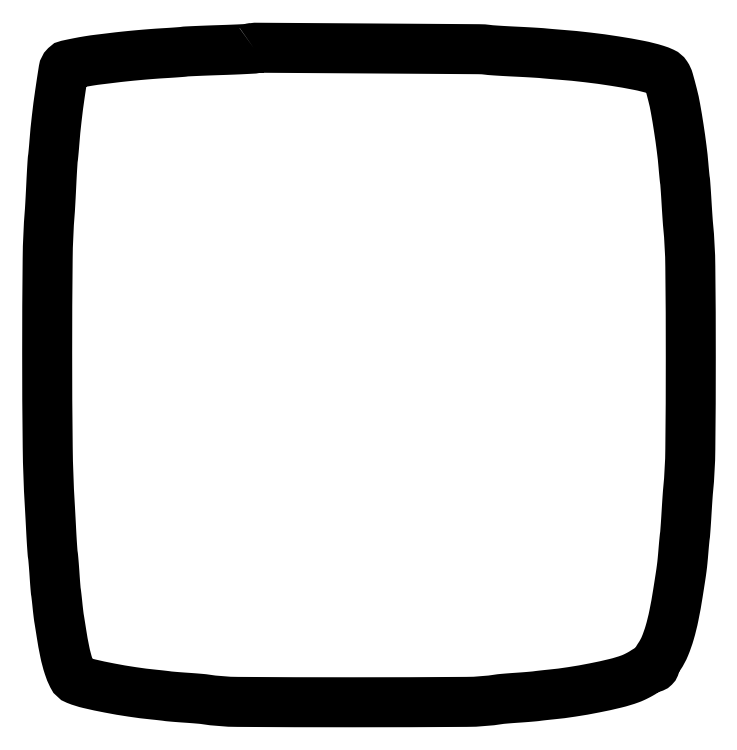
<metadata>
{"format":"dxf","ext":"dxf","renderer":"ezdxf+matplotlib","layout":"modelspace","background":"white","min_lineweight":24,"dpi":150}
</metadata>
<code>
0
SECTION
2
ENTITIES
0
POLYLINE
8
0
66
1
70
1
0
VERTEX
8
0
10
135
20
424.7
42
-0.1729
0
VERTEX
8
0
10
134.5
20
424.5
42
-0.000514
0
VERTEX
8
0
10
128.4
20
424.2
42
-0.00288
0
VERTEX
8
0
10
121.4
20
423.9
42
-0.001786
0
VERTEX
8
0
10
113.3
20
423.6
42
0.001195
0
VERTEX
8
0
10
104.9
20
423.3
42
0.00171
0
VERTEX
8
0
10
97.58
20
423
42
0.000921
0
VERTEX
8
0
10
91.35
20
422.7
42
0.02626
0
VERTEX
8
0
10
89.75
20
422.5
42
-0.01788
0
VERTEX
8
0
10
88.33
20
422.4
42
-0.001809
0
VERTEX
8
0
10
84.93
20
422.1
42
-0.002264
0
VERTEX
8
0
10
80.88
20
421.8
42
-0.001801
0
VERTEX
8
0
10
76.5
20
421.5
42
0.004869
0
VERTEX
8
0
10
68.58
20
421
42
0.003362
0
VERTEX
8
0
10
59.63
20
420.2
42
0.003371
0
VERTEX
8
0
10
50.73
20
419.4
42
0.005089
0
VERTEX
8
0
10
43
20
418.5
42
-0.00076
0
VERTEX
8
0
10
41.31
20
418.3
42
-0.000331
0
VERTEX
8
0
10
39.06
20
418
42
-0.000328
0
VERTEX
8
0
10
36.67
20
417.7
42
-0.000437
0
VERTEX
8
0
10
34.5
20
417.5
42
0.01102
0
VERTEX
8
0
10
27.84
20
416.5
42
0.00886
0
VERTEX
8
0
10
20.72
20
415.2
42
0.003983
0
VERTEX
8
0
10
14.08
20
413.9
42
0.1442
0
VERTEX
8
0
10
12.72
20
413.1
42
0.1585
0
VERTEX
8
0
10
11.41
20
410.5
42
0.002926
0
VERTEX
8
0
10
9.089
20
395.3
42
0.00773
0
VERTEX
8
0
10
6.968
20
379
42
0.009005
0
VERTEX
8
0
10
5.471
20
363.5
42
-0.00191
0
VERTEX
8
0
10
5.207
20
360.3
42
-0.002222
0
VERTEX
8
0
10
4.93
20
357.2
42
-0.001972
0
VERTEX
8
0
10
4.674
20
354.6
42
-0.01332
0
VERTEX
8
0
10
4.508
20
353.4
42
0.0221
0
VERTEX
8
0
10
4.346
20
351.9
42
0.001375
0
VERTEX
8
0
10
4.068
20
347.6
42
0.002032
0
VERTEX
8
0
10
3.772
20
342.5
42
0.001506
0
VERTEX
8
0
10
3.484
20
336.9
42
-0.000815
0
VERTEX
8
0
10
3.198
20
331.1
42
-0.000938
0
VERTEX
8
0
10
2.905
20
325.5
42
-0.000841
0
VERTEX
8
0
10
2.64
20
320.9
42
-0.005438
0
VERTEX
8
0
10
2.477
20
318.5
42
0.01741
0
VERTEX
8
0
10
1.113
20
288.3
42
0.002567
0
VERTEX
8
0
10
0.7959
20
227.2
42
0.002889
0
VERTEX
8
0
10
1.147
20
165.8
42
0.01215
0
VERTEX
8
0
10
2.466
20
129
42
-0.001321
0
VERTEX
8
0
10
2.611
20
126.5
42
-0.00027
0
VERTEX
8
0
10
2.854
20
122
42
-0.000284
0
VERTEX
8
0
10
3.13
20
116.8
42
-0.000267
0
VERTEX
8
0
10
3.407
20
111.5
42
0.001964
0
VERTEX
8
0
10
3.693
20
106.3
42
0.002507
0
VERTEX
8
0
10
4
20
101.6
42
0.001947
0
VERTEX
8
0
10
4.292
20
97.6
42
0.02107
0
VERTEX
8
0
10
4.484
20
96
42
-0.01684
0
VERTEX
8
0
10
4.679
20
94.49
42
-0.002279
0
VERTEX
8
0
10
4.965
20
91.3
42
-0.002625
0
VERTEX
8
0
10
5.267
20
87.52
42
-0.002211
0
VERTEX
8
0
10
5.548
20
83.52
42
0.001681
0
VERTEX
8
0
10
5.819
20
79.59
42
0.002258
0
VERTEX
8
0
10
6.094
20
76.02
42
0.001549
0
VERTEX
8
0
10
6.347
20
73.04
42
0.02399
0
VERTEX
8
0
10
6.486
20
72.02
42
-0.01517
0
VERTEX
8
0
10
6.631
20
71.08
42
-0.001786
0
VERTEX
8
0
10
6.883
20
68.98
42
-0.002137
0
VERTEX
8
0
10
7.163
20
66.48
42
-0.001749
0
VERTEX
8
0
10
7.442
20
63.8
42
0.002244
0
VERTEX
8
0
10
7.729
20
61.06
42
0.002393
0
VERTEX
8
0
10
8.035
20
58.39
42
0.002272
0
VERTEX
8
0
10
8.319
20
56.09
42
0.01113
0
VERTEX
8
0
10
8.515
20
54.8
42
-0.002811
0
VERTEX
8
0
10
8.735
20
53.49
42
-0.000539
0
VERTEX
8
0
10
9.118
20
51.12
42
-0.000574
0
VERTEX
8
0
10
9.559
20
48.35
42
-0.000529
0
VERTEX
8
0
10
10.01
20
45.5
42
0.01204
0
VERTEX
8
0
10
12.26
20
33.01
42
0.02818
0
VERTEX
8
0
10
14.69
20
23.84
42
0.03534
0
VERTEX
8
0
10
17.24
20
17.56
42
0.1864
0
VERTEX
8
0
10
19.93
20
15.08
42
0.03686
0
VERTEX
8
0
10
28.03
20
12.54
42
0.01003
0
VERTEX
8
0
10
41.16
20
9.747
42
0.01029
0
VERTEX
8
0
10
55.91
20
7.23
42
0.01204
0
VERTEX
8
0
10
70
20
5.469
42
-0.001635
0
VERTEX
8
0
10
72.66
20
5.193
42
-0.001722
0
VERTEX
8
0
10
75.27
20
4.904
42
-0.001645
0
VERTEX
8
0
10
77.52
20
4.64
42
-0.007762
0
VERTEX
8
0
10
78.8
20
4.464
42
0.01516
0
VERTEX
8
0
10
80.21
20
4.293
42
0.001902
0
VERTEX
8
0
10
83.28
20
4.026
42
0.002236
0
VERTEX
8
0
10
86.92
20
3.739
42
0.001854
0
VERTEX
8
0
10
90.8
20
3.465
42
-0.001943
0
VERTEX
8
0
10
94.69
20
3.19
42
-0.002321
0
VERTEX
8
0
10
98.35
20
2.9
42
-0.001999
0
VERTEX
8
0
10
101.4
20
2.628
42
-0.0152
0
VERTEX
8
0
10
102.9
20
2.451
42
0.03653
0
VERTEX
8
0
10
124.4
20
0.7321
42
0.001657
0
VERTEX
8
0
10
198.6
20
0.4929
42
0.001636
0
VERTEX
8
0
10
272.9
20
0.7426
42
0.03717
0
VERTEX
8
0
10
294.2
20
2.468
42
-0.01582
0
VERTEX
8
0
10
295.6
20
2.644
42
-0.002077
0
VERTEX
8
0
10
298.6
20
2.91
42
-0.002412
0
VERTEX
8
0
10
302.2
20
3.193
42
-0.002018
0
VERTEX
8
0
10
306
20
3.46
42
0.002161
0
VERTEX
8
0
10
309.9
20
3.731
42
0.002378
0
VERTEX
8
0
10
313.6
20
4.028
42
0.002214
0
VERTEX
8
0
10
316.8
20
4.311
42
0.01206
0
VERTEX
8
0
10
318.5
20
4.513
42
-0.005513
0
VERTEX
8
0
10
320.1
20
4.716
42
-0.00173
0
VERTEX
8
0
10
322.4
20
4.987
42
-0.001728
0
VERTEX
8
0
10
325
20
5.271
42
-0.001912
0
VERTEX
8
0
10
327.5
20
5.527
42
0.01373
0
VERTEX
8
0
10
341.1
20
7.243
42
0.01062
0
VERTEX
8
0
10
355.9
20
9.836
42
0.01067
0
VERTEX
8
0
10
369.5
20
12.82
42
0.0282
0
VERTEX
8
0
10
379
20
15.7
42
0.01918
0
VERTEX
8
0
10
381
20
16.53
42
0.01075
0
VERTEX
8
0
10
383.4
20
17.69
42
0.01072
0
VERTEX
8
0
10
385.8
20
18.97
42
0.01715
0
VERTEX
8
0
10
387.8
20
20.17
42
-0.01418
0
VERTEX
8
0
10
389.6
20
21.26
42
-0.01699
0
VERTEX
8
0
10
391.3
20
22.17
42
-0.01584
0
VERTEX
8
0
10
392.7
20
22.84
42
-0.09873
0
VERTEX
8
0
10
393.6
20
23
42
0.09904
0
VERTEX
8
0
10
394.1
20
23.11
42
0.09795
0
VERTEX
8
0
10
394.6
20
23.43
42
0.09795
0
VERTEX
8
0
10
394.9
20
23.9
42
0.09904
0
VERTEX
8
0
10
395
20
24.45
42
-0.1027
0
VERTEX
8
0
10
395.2
20
25.27
42
-0.01546
0
VERTEX
8
0
10
395.9
20
26.79
42
-0.0168
0
VERTEX
8
0
10
396.9
20
28.55
42
-0.01381
0
VERTEX
8
0
10
398
20
30.37
42
0.05059
0
VERTEX
8
0
10
401.5
20
36.9
42
0.02673
0
VERTEX
8
0
10
404.6
20
45.59
42
0.02118
0
VERTEX
8
0
10
407.3
20
56.76
42
0.01063
0
VERTEX
8
0
10
409.9
20
71.06
42
0.00098
0
VERTEX
8
0
10
411.6
20
81.87
42
0.005853
0
VERTEX
8
0
10
412.4
20
87.51
42
0.008574
0
VERTEX
8
0
10
413
20
92.23
42
0.003733
0
VERTEX
8
0
10
413.5
20
98.5
42
-0.001718
0
VERTEX
8
0
10
413.8
20
101.7
42
-0.002033
0
VERTEX
8
0
10
414.1
20
104.7
42
-0.001771
0
VERTEX
8
0
10
414.3
20
107.3
42
-0.01291
0
VERTEX
8
0
10
414.5
20
108.5
42
0.01892
0
VERTEX
8
0
10
414.6
20
109.9
42
0.001436
0
VERTEX
8
0
10
414.9
20
113.5
42
0.001976
0
VERTEX
8
0
10
415.2
20
117.8
42
0.001503
0
VERTEX
8
0
10
415.5
20
122.5
42
-0.001016
0
VERTEX
8
0
10
415.8
20
127.4
42
-0.00115
0
VERTEX
8
0
10
416.1
20
132
42
-0.001046
0
VERTEX
8
0
10
416.4
20
136
42
-0.00634
0
VERTEX
8
0
10
416.5
20
138
42
0.02176
0
VERTEX
8
0
10
418
20
164.7
42
0.002604
0
VERTEX
8
0
10
418.3
20
223.9
42
0.002617
0
VERTEX
8
0
10
418
20
283.1
42
0.02152
0
VERTEX
8
0
10
416.5
20
310
42
-0.006222
0
VERTEX
8
0
10
416.4
20
312
42
-0.001024
0
VERTEX
8
0
10
416.1
20
316
42
-0.001126
0
VERTEX
8
0
10
415.8
20
320.6
42
-0.000994
0
VERTEX
8
0
10
415.5
20
325.5
42
0.001442
0
VERTEX
8
0
10
415.2
20
330.2
42
0.00201
0
VERTEX
8
0
10
414.9
20
334.4
42
0.001218
0
VERTEX
8
0
10
414.6
20
338
42
0.02605
0
VERTEX
8
0
10
414.5
20
339
42
-0.01889
0
VERTEX
8
0
10
414.4
20
340
42
-0.001684
0
VERTEX
8
0
10
414.1
20
342.4
42
-0.002195
0
VERTEX
8
0
10
413.8
20
345.3
42
-0.00171
0
VERTEX
8
0
10
413.6
20
348.5
42
0.01072
0
VERTEX
8
0
10
412.4
20
359.8
42
0.006406
0
VERTEX
8
0
10
410.5
20
373.1
42
0.00627
0
VERTEX
8
0
10
408.4
20
385.8
42
0.01801
0
VERTEX
8
0
10
406.5
20
394.5
42
0.0062
0
VERTEX
8
0
10
404
20
403.9
42
0.07817
0
VERTEX
8
0
10
402.4
20
407.2
42
0.1392
0
VERTEX
8
0
10
400.2
20
409.1
42
0.03292
0
VERTEX
8
0
10
395.6
20
410.9
42
0.02646
0
VERTEX
8
0
10
384.7
20
413.6
42
0.009745
0
VERTEX
8
0
10
369
20
416.4
42
0.009454
0
VERTEX
8
0
10
351.4
20
418.8
42
0.009857
0
VERTEX
8
0
10
334
20
420.5
42
-0.001101
0
VERTEX
8
0
10
330.8
20
420.8
42
-0.000964
0
VERTEX
8
0
10
327.5
20
421
42
-0.000969
0
VERTEX
8
0
10
324.5
20
421.3
42
-0.002894
0
VERTEX
8
0
10
322.5
20
421.5
42
0.00909
0
VERTEX
8
0
10
320.2
20
421.7
42
0.001457
0
VERTEX
8
0
10
315.6
20
422
42
0.001612
0
VERTEX
8
0
10
310.2
20
422.3
42
0.001413
0
VERTEX
8
0
10
304.5
20
422.6
42
-0.001945
0
VERTEX
8
0
10
298.9
20
422.8
42
-0.002313
0
VERTEX
8
0
10
293.6
20
423.2
42
-0.002004
0
VERTEX
8
0
10
289.1
20
423.5
42
-0.01491
0
VERTEX
8
0
10
287
20
423.7
42
0.03117
0
VERTEX
8
0
10
280.6
20
424.1
42
0.00013
0
VERTEX
8
0
10
209.5
20
424.6
42
2.4e-05
0
VERTEX
8
0
10
136
20
425.1
42
0.1883
0
SEQEND
0
ENDSEC
0
EOF

</code>
